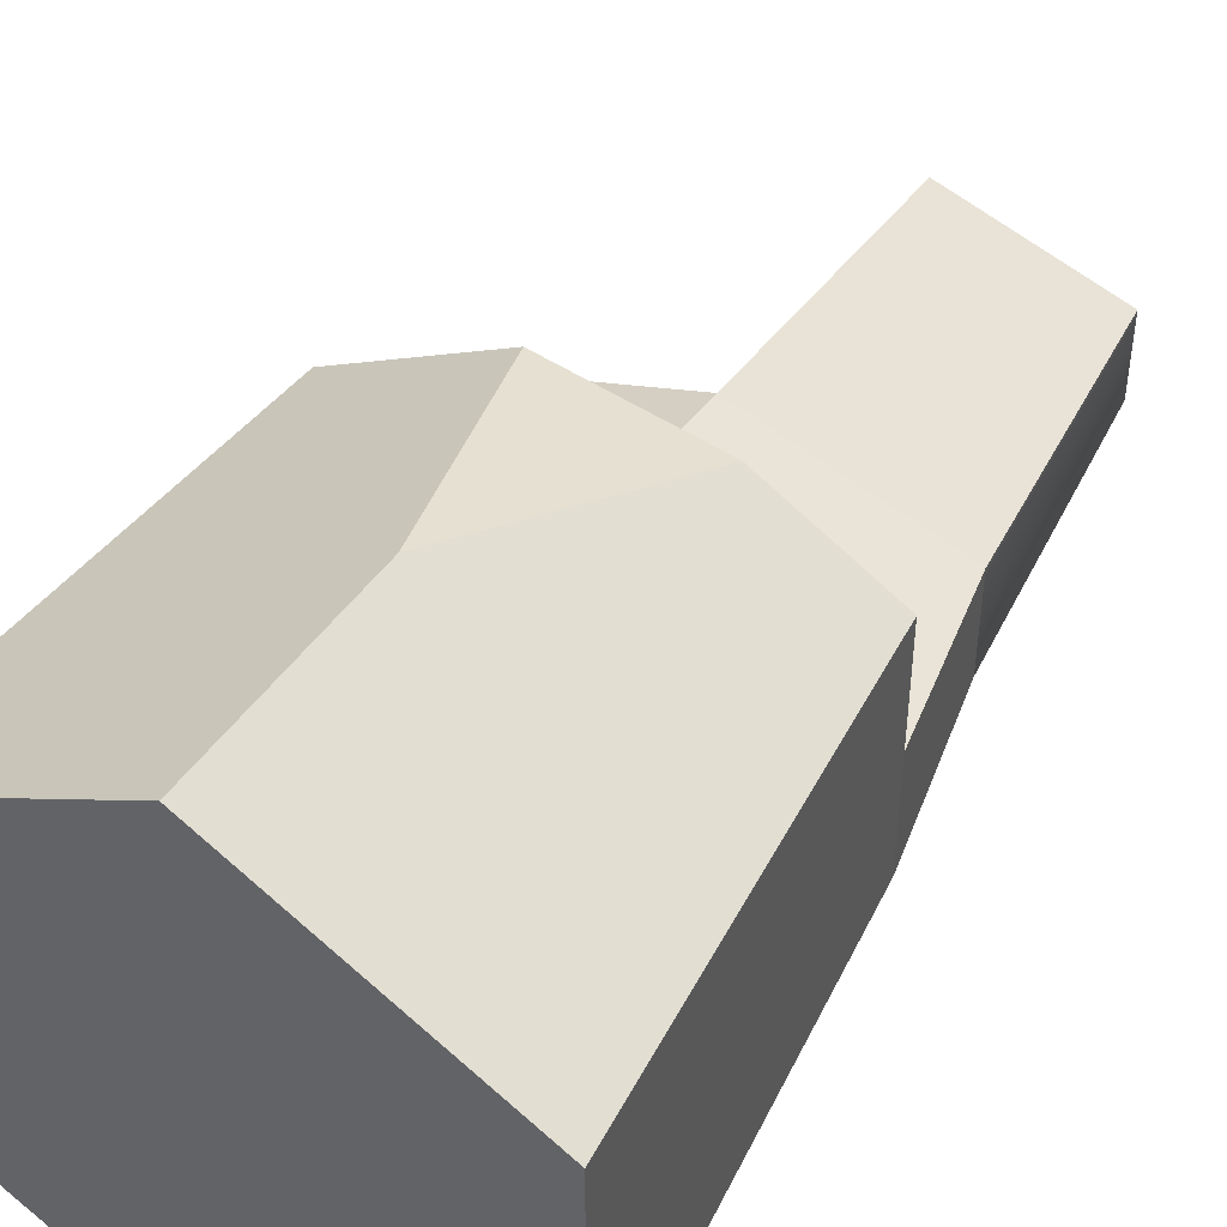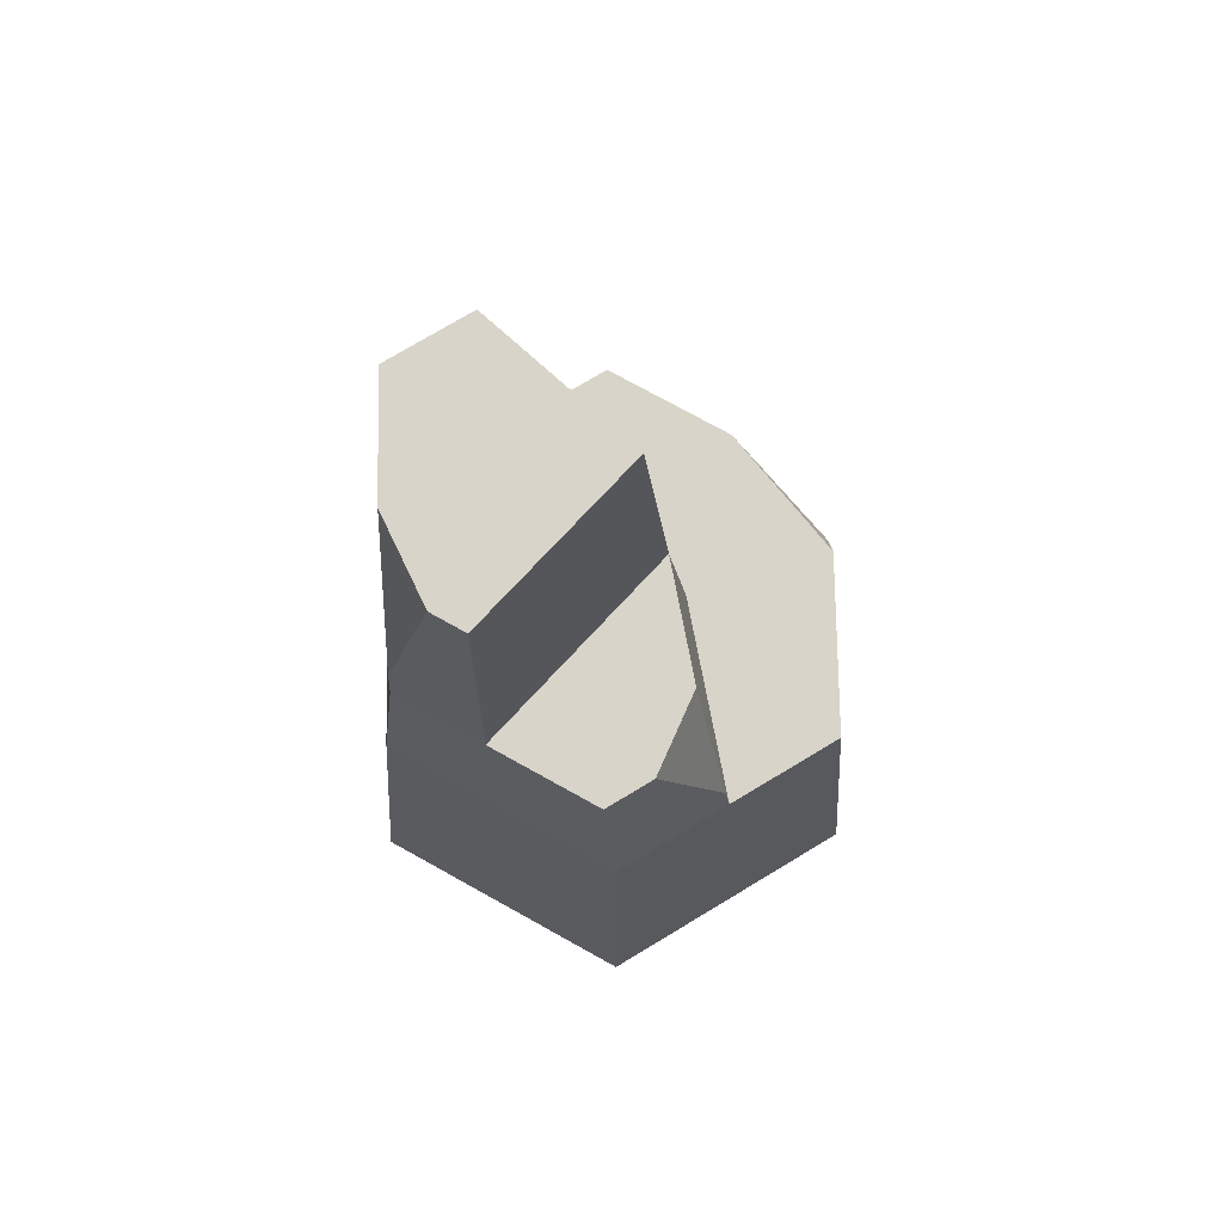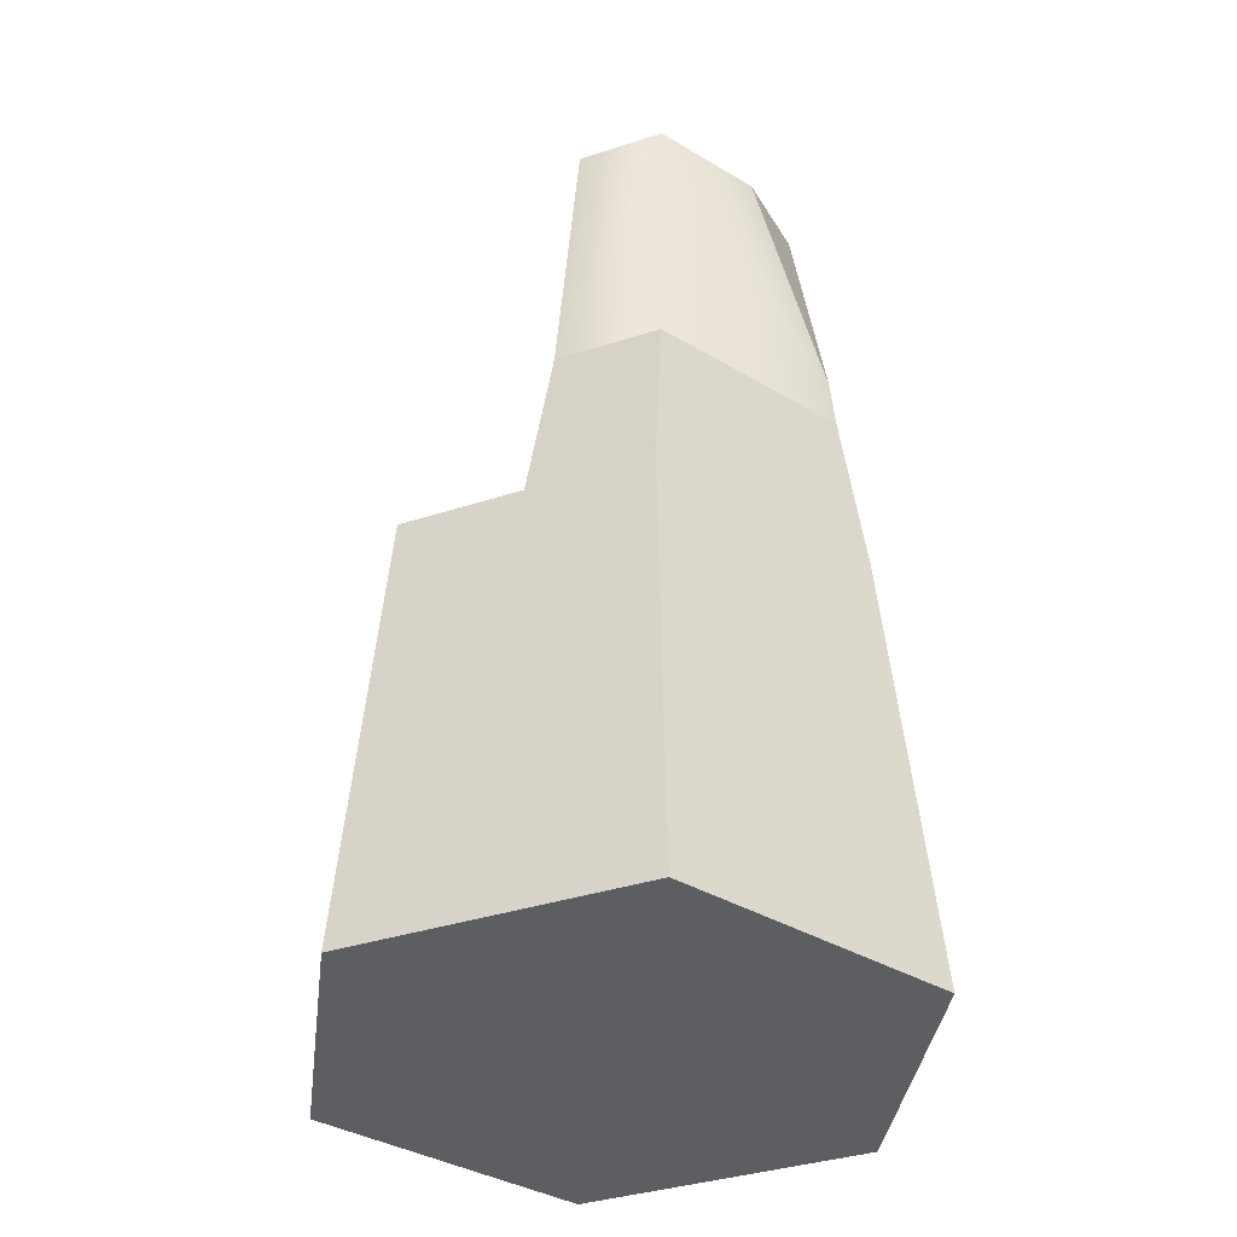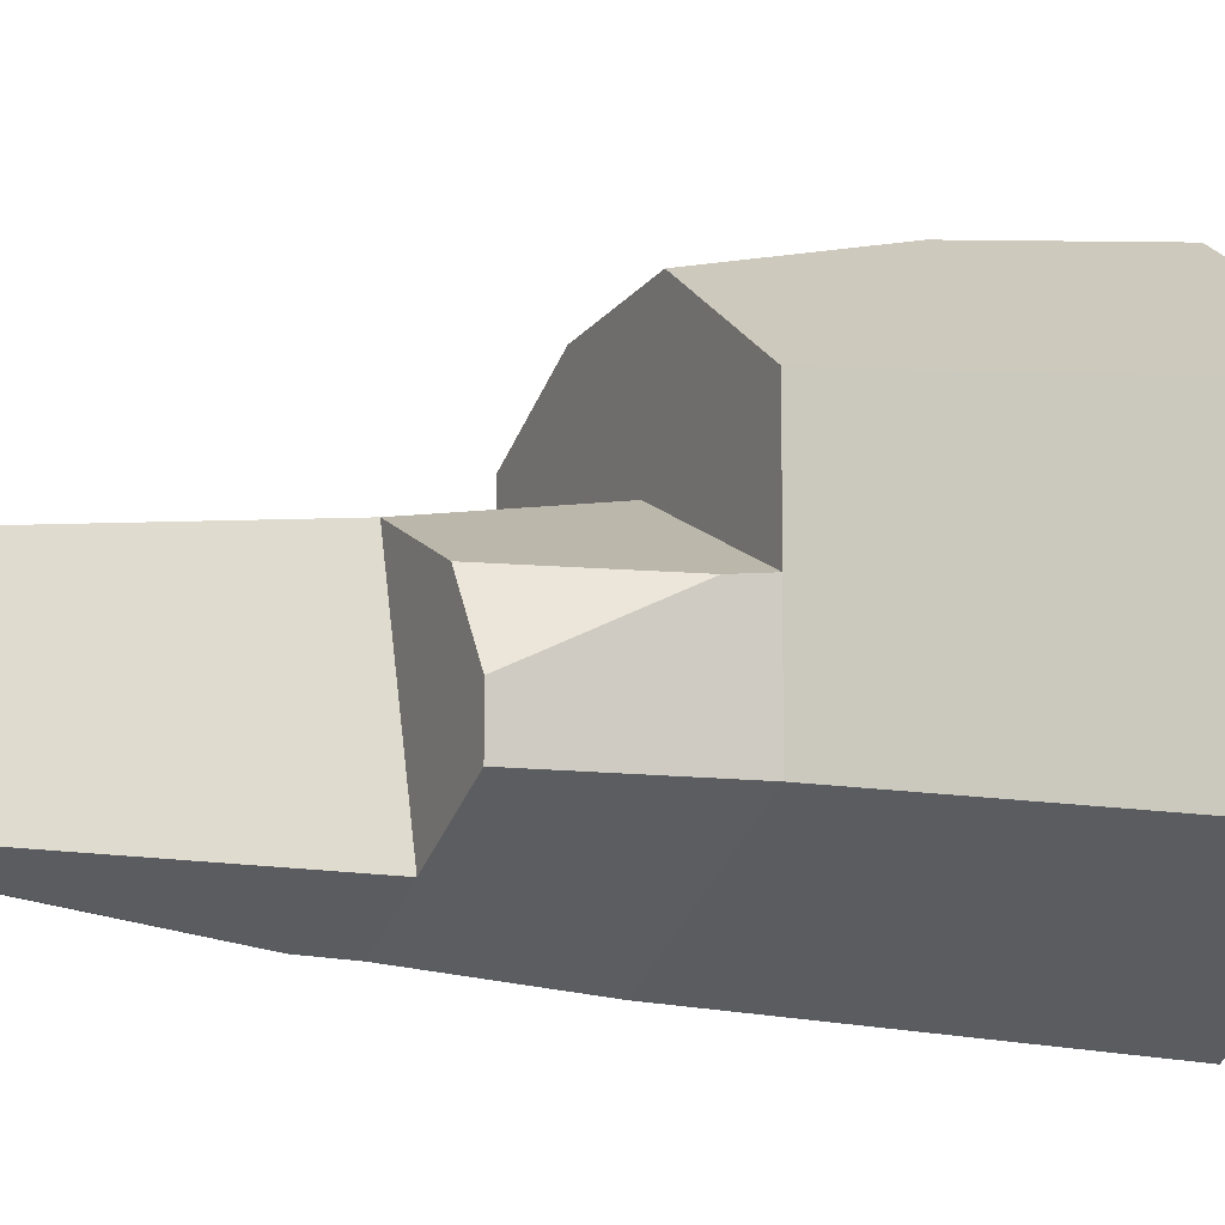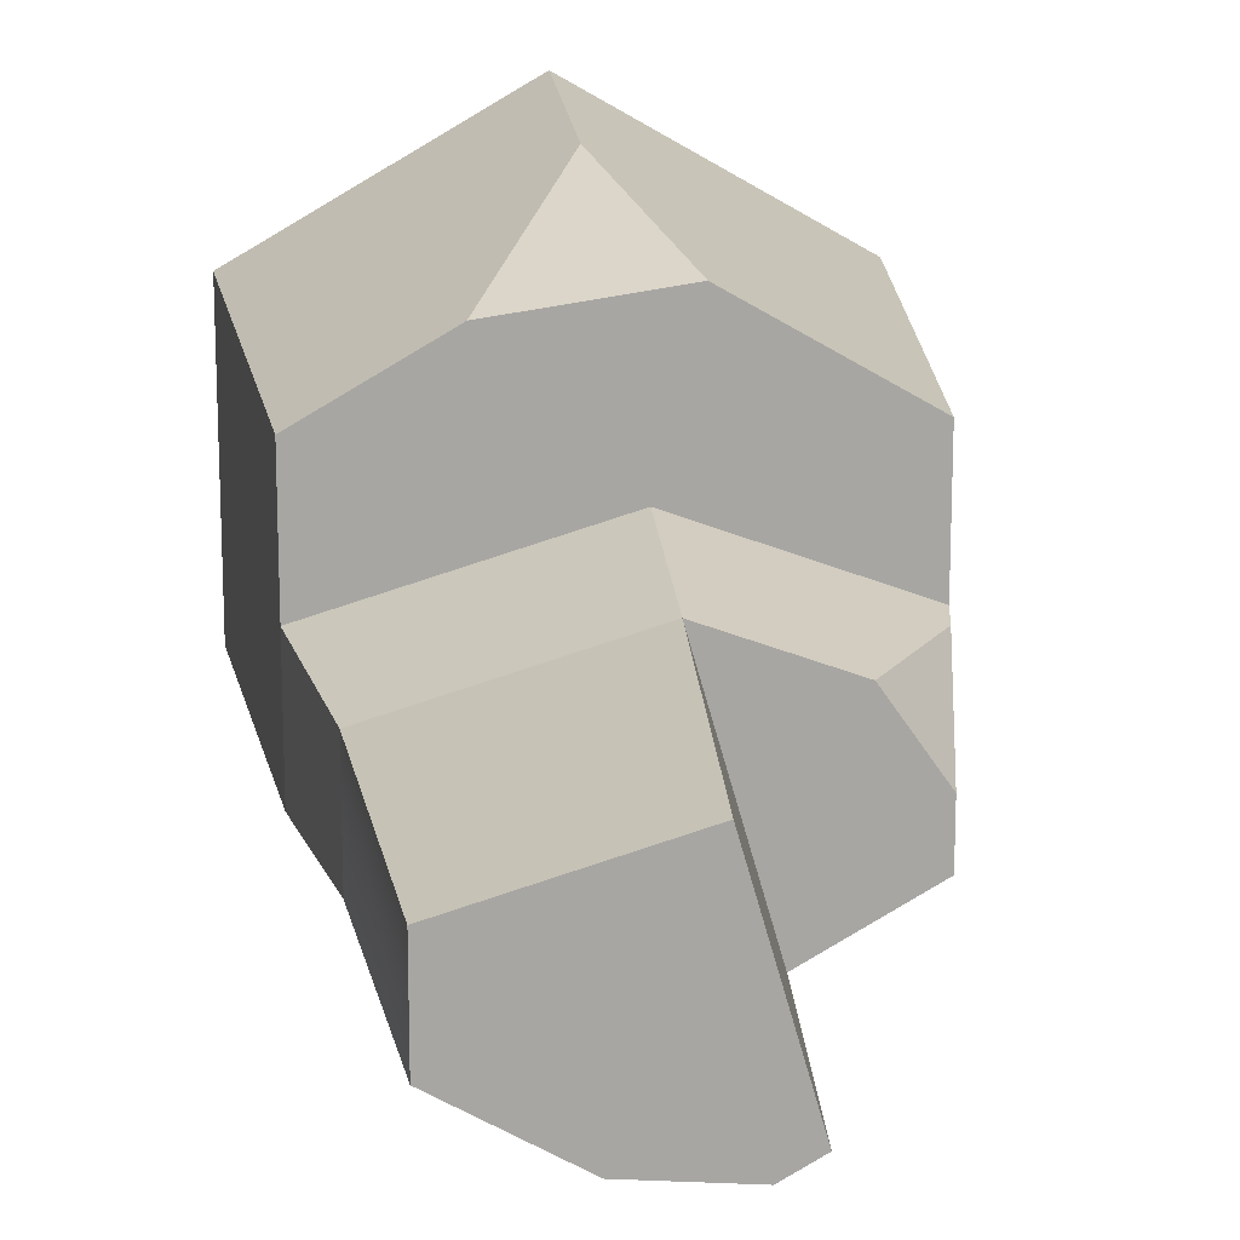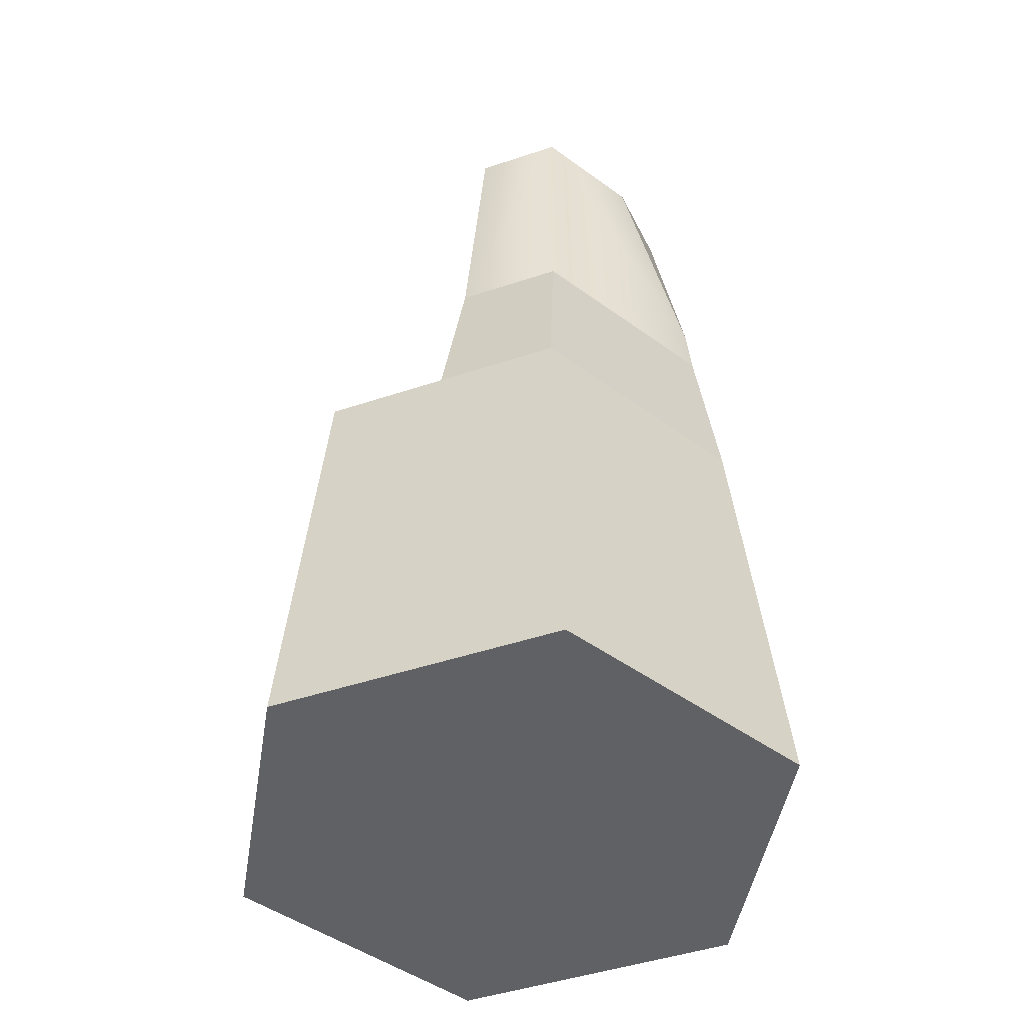
<metadata>
{"format":"obj","ext":"obj","renderer":"f3d","projection":"perspective","resolution":1024,"background":"white","views":[{"elev":47.1,"azim":30.1,"up":"+Z"},{"elev":75.6,"azim":-121.0,"up":"+Y"},{"elev":-37.6,"azim":112.6,"up":"+Y"},{"elev":-7.2,"azim":-115.0,"up":"+Z"},{"elev":16.1,"azim":173.5,"up":"+Z"},{"elev":-47.3,"azim":110.6,"up":"+Y"}]}
</metadata>
<code>
o stone_tallG
v 0 3.06 -1.688
v 1.7 0 -0.9814
v 0 0 -1.963
v 1.462 3.06 -0.844
v 1.102 6.263 -0.7748
v 1.257 4.272 -0.08432
v 1.257 4.272 -0.8102
v 1.102 6.263 -0.1724
v 0 1.53 1.825
v -1.7 -0 0.9814
v 0 -0 1.963
v -1.462 3.06 0.844
v -0.3844 3.06 1.466
v 1.7 -0 0.9814
v 1.462 3.06 0
v 1.462 3.06 0.844
v -1.462 3.06 0
v -1.257 4.272 -0.8102
v -1.462 3.06 -0.844
v -1.257 4.272 -0.4531
v -1.419 3.313 -0.01765
v 0.6427 3.06 1.317
v 0 4.272 -1.536
v -0.5654 4.272 -1.21
v -0.9108 4.272 0.04241
v -0.1213 4.272 0.3313
v -1.7 0 -0.9814
v 0.4166 6.263 -1.171
v -0.04185 6.263 0.1726
v -0.201 6.263 -1.227
v -0.4105 6.263 -1.106
v 0.01024 4.619 -1.508
v -0.141 3.06 0.4833
f 1 2 3
f 2 1 4
f 5 6 7
f 6 5 8
f 9 10 11
f 10 9 12
f 12 9 13
f 4 14 2
f 14 4 15
f 14 15 16
f 17 18 19
f 18 17 20
f 20 17 21
f 16 11 14
f 11 16 9
f 9 16 22
f 23 4 1
f 4 23 7
f 24 25 26
f 25 24 18
f 25 18 20
f 19 3 27
f 3 19 1
f 18 1 19
f 1 18 23
f 23 18 24
f 7 15 4
f 15 7 6
f 28 8 5
f 8 28 29
f 29 28 30
f 29 30 31
f 28 32 30
f 10 19 27
f 19 10 17
f 17 10 12
f 32 7 23
f 7 32 5
f 5 32 28
f 8 26 6
f 26 8 29
f 13 9 22
f 6 33 15
f 33 6 26
f 26 31 24
f 31 26 29
f 26 17 33
f 17 26 21
f 21 26 25
f 31 23 24
f 23 31 32
f 32 31 30
f 33 16 15
f 16 33 22
f 22 33 13
f 13 33 17
f 13 17 12
f 25 20 21
f 11 2 14
f 2 11 3
f 3 11 10
f 3 10 27

</code>
